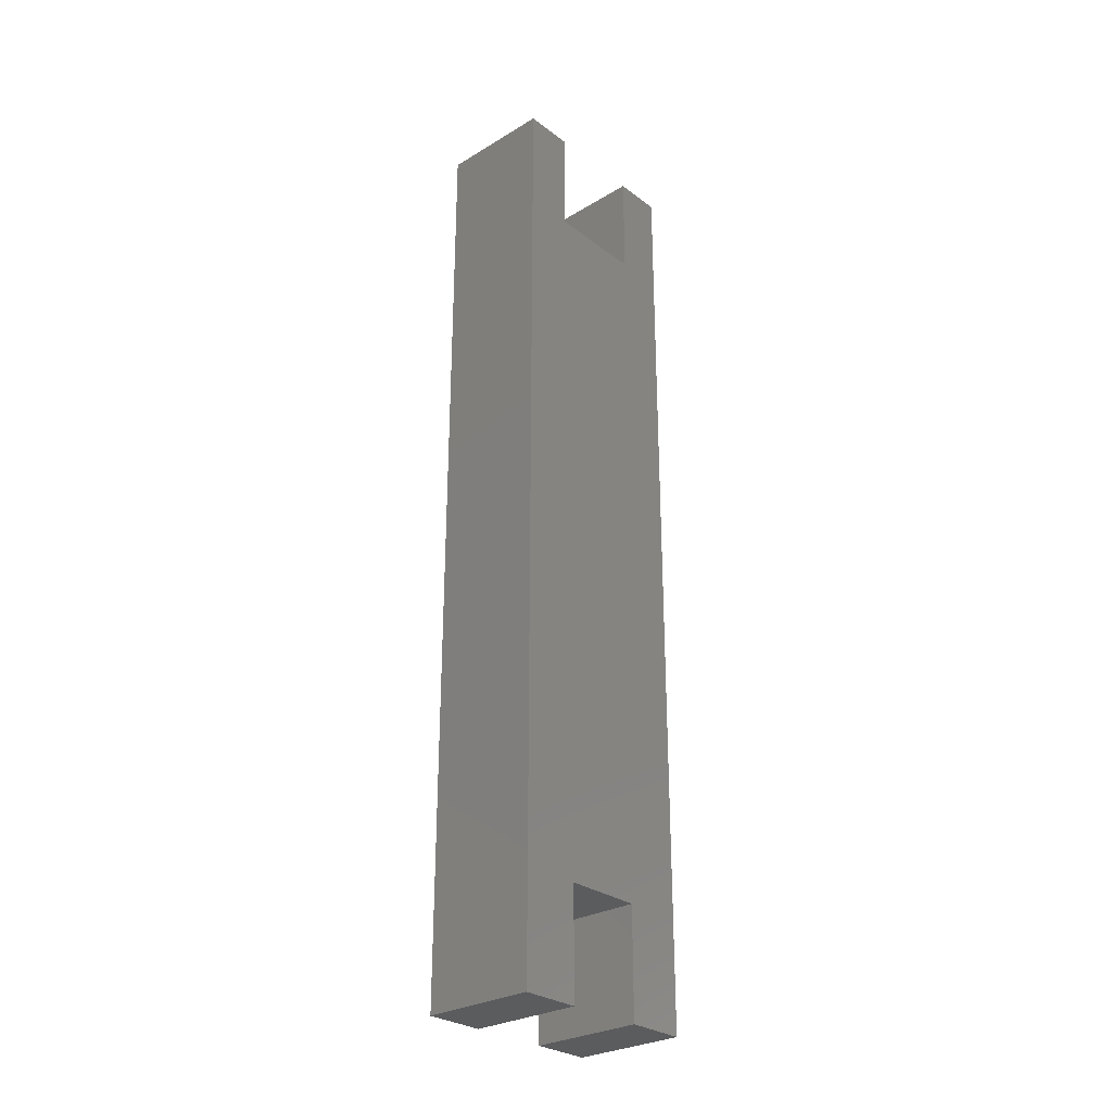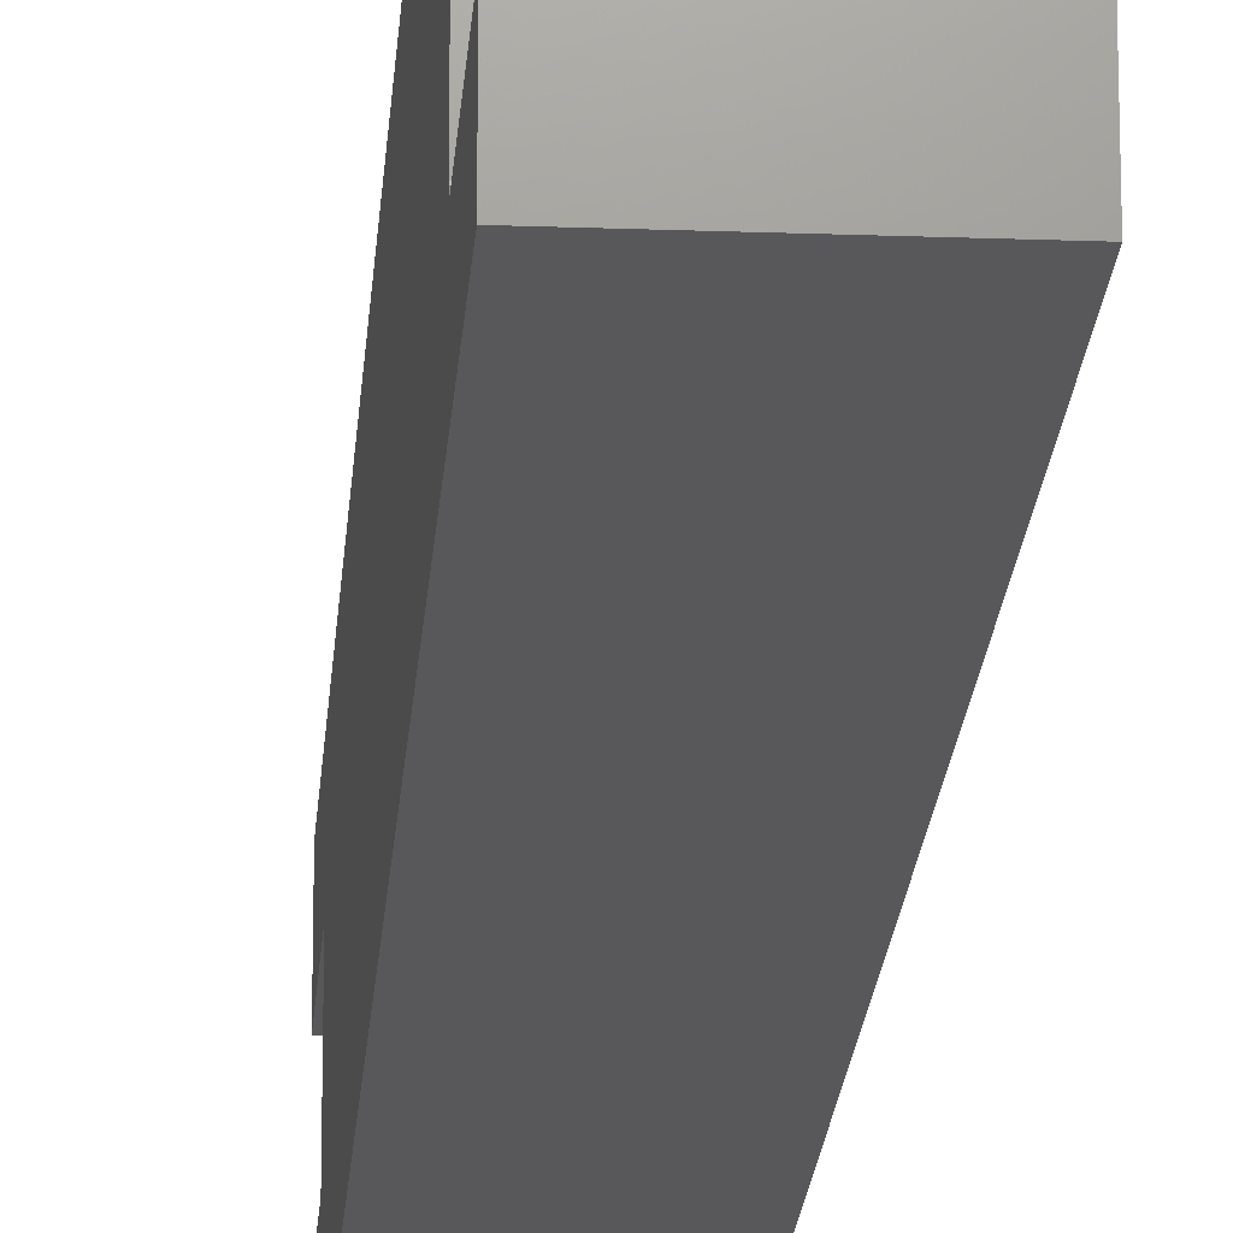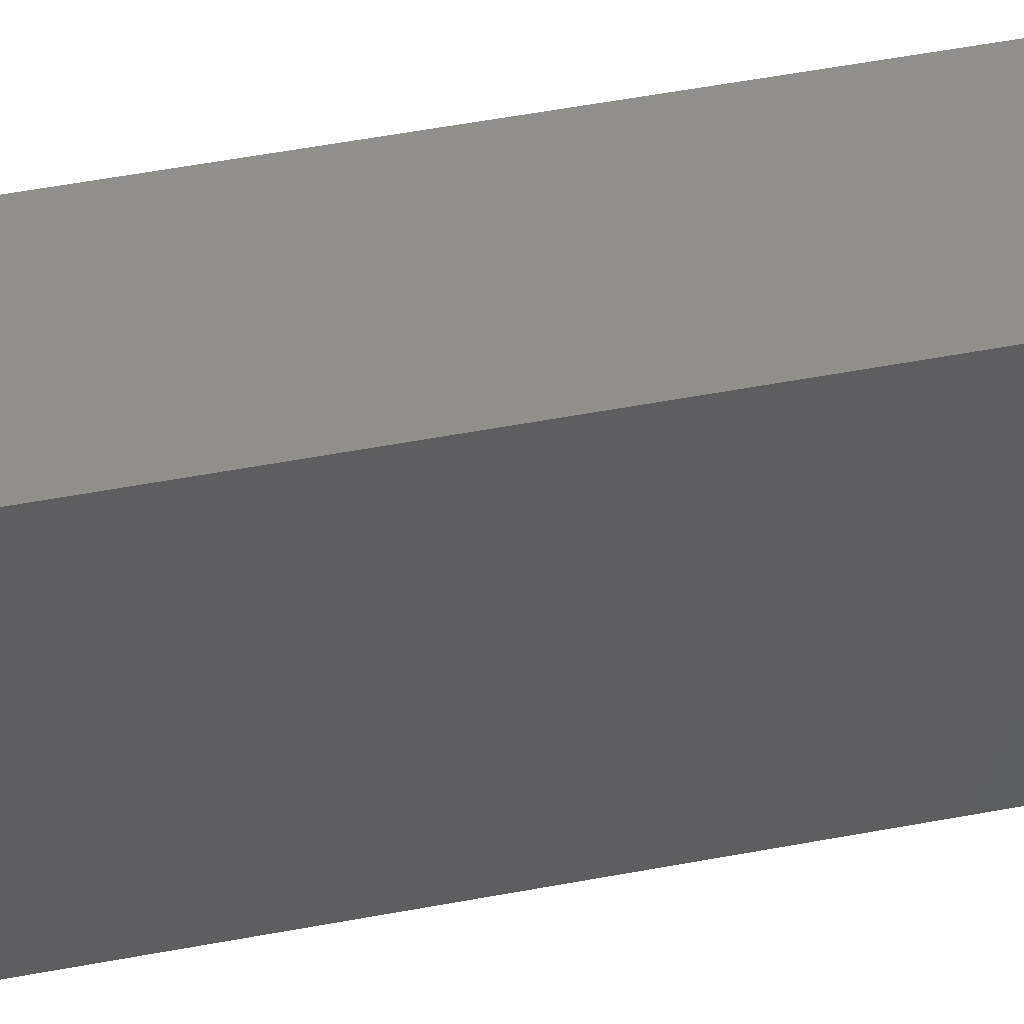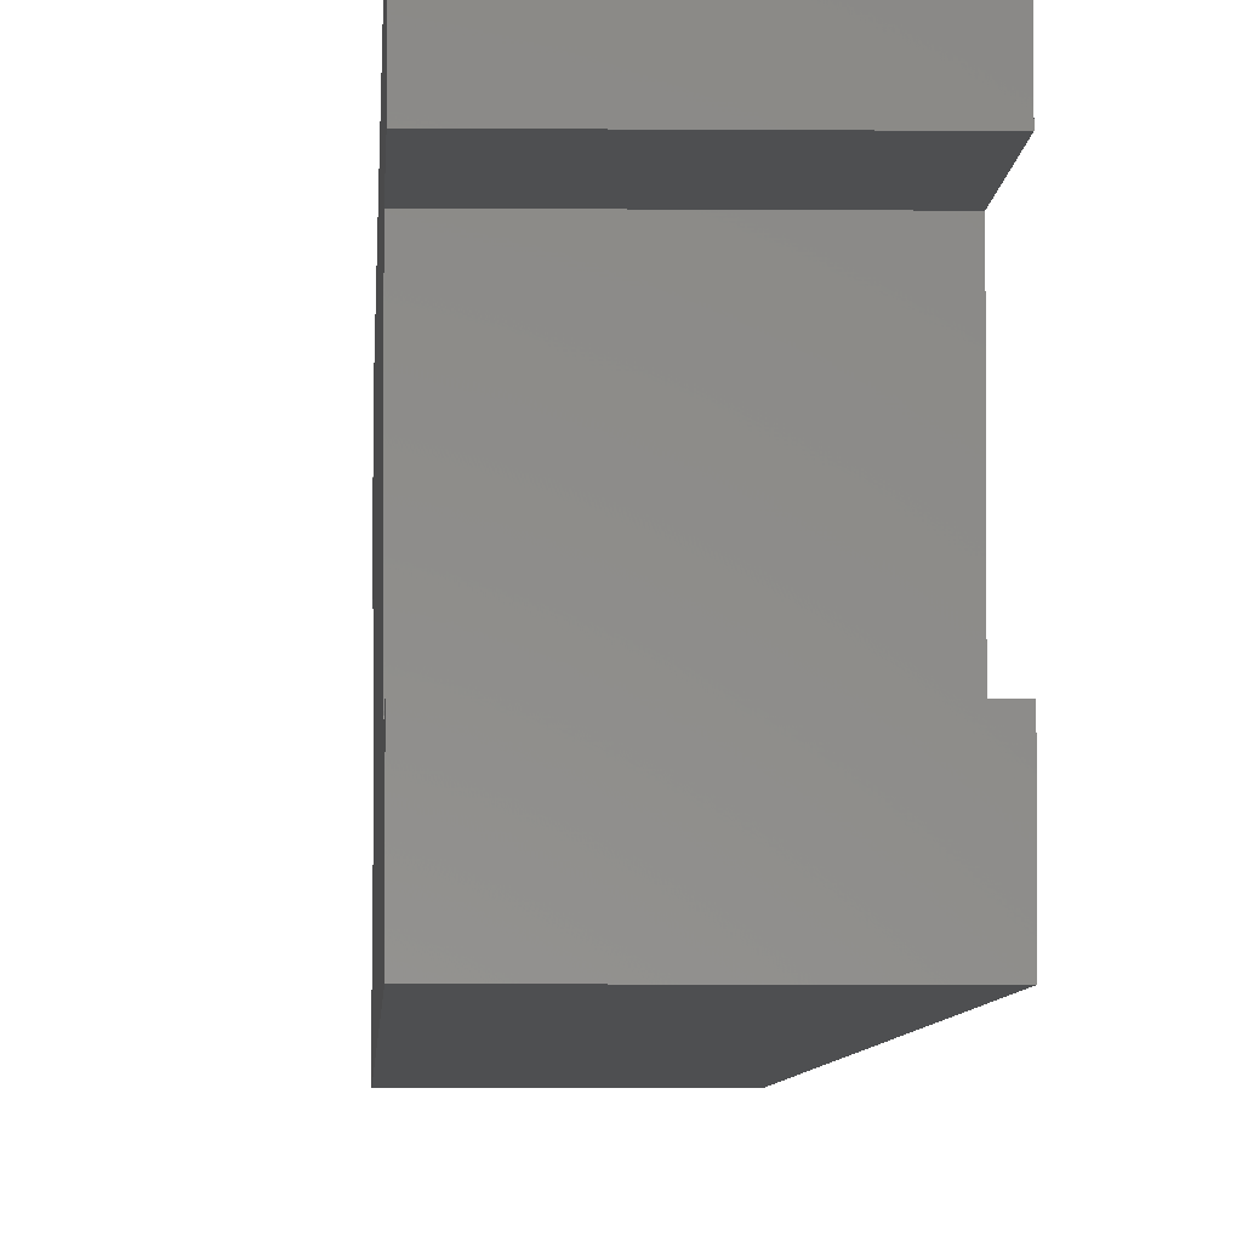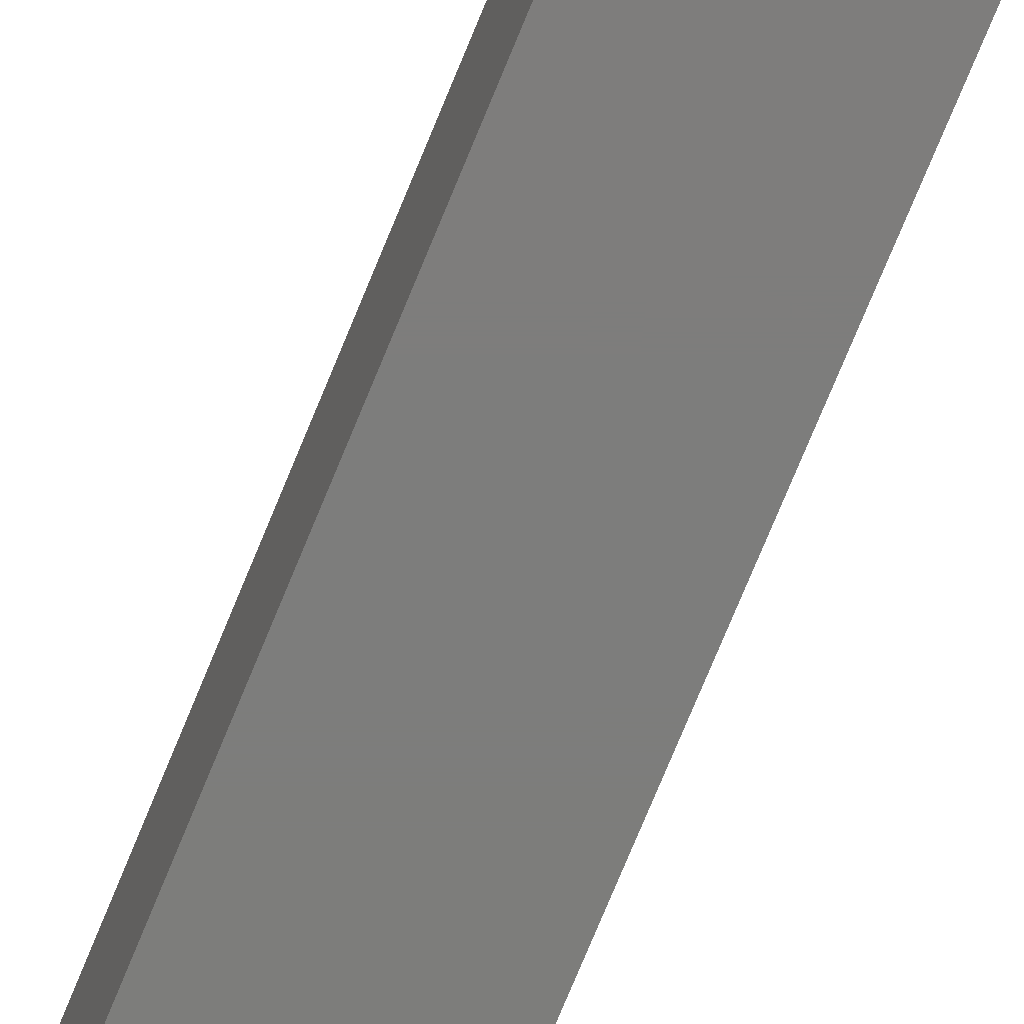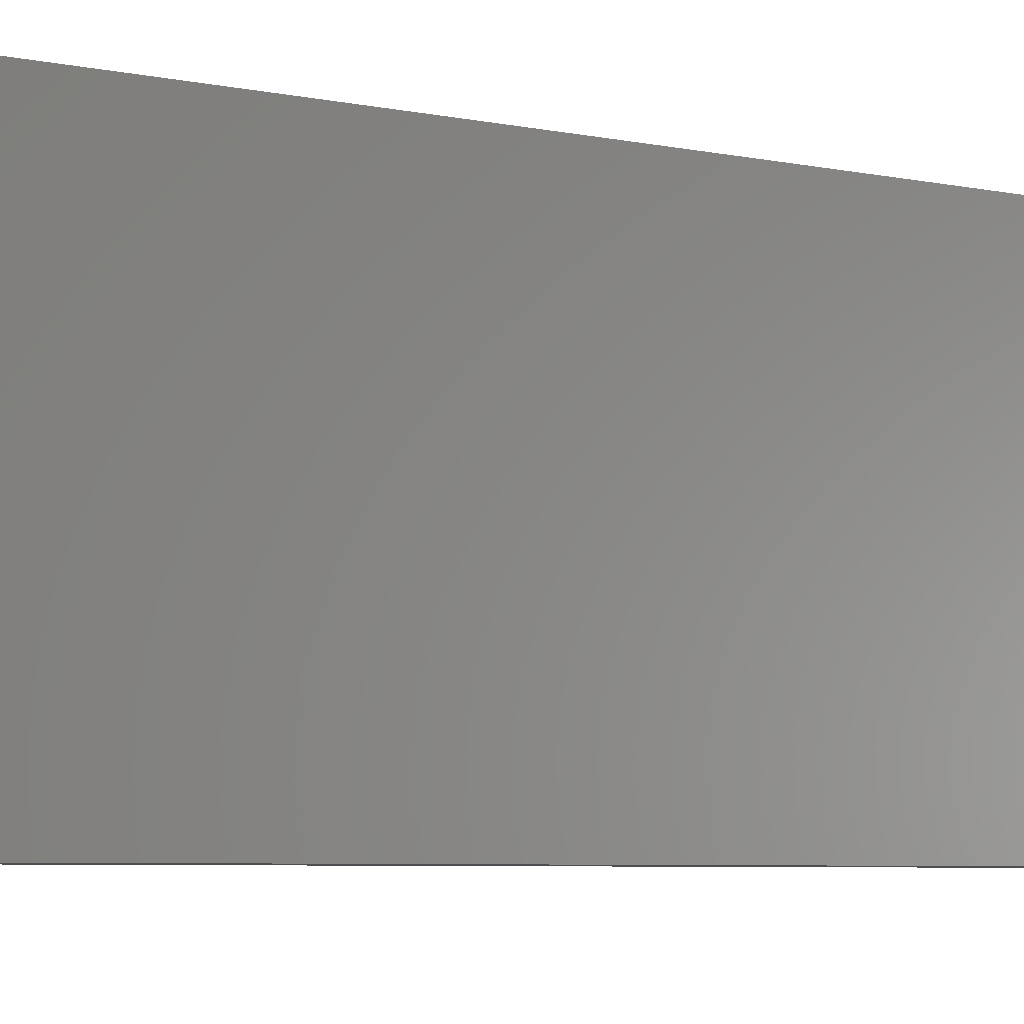
<metadata>
{"format":"stl","ext":"stl","renderer":"f3d","projection":"perspective","resolution":1024,"background":"white","views":[{"elev":-28.6,"azim":-138.1,"up":"+Z"},{"elev":-19.9,"azim":-3.9,"up":"+Y"},{"elev":48.3,"azim":-102.2,"up":"+Y"},{"elev":-4.4,"azim":-1.9,"up":"+Y"},{"elev":-76.7,"azim":157.5,"up":"+Y"},{"elev":-3.2,"azim":39.9,"up":"+Y"}]}
</metadata>
<code>
# stl→obj: 42 verts, 80 faces
v -1.481e-16 -0.3976 0.5841
v -1.665e-16 -0.3976 0.75
v 0.1797 -0.3976 0.5841
v 0.1797 -0.3976 0.75
v 0.1797 -0.4766 0.75
v -1.665e-16 -0.4766 0.75
v 0.1797 -0.4766 -0.75
v 0 -0.4766 -0.75
v 0.1797 -0.3818 -0.75
v 6.44e-34 -0.3818 -0.75
v -1.928e-17 -0.3818 -0.5763
v 0.1797 -0.3818 -0.5763
v -1.928e-17 -0.2555 -0.5763
v 1.503e-33 -0.2555 -0.75
v 0.1797 -0.2555 -0.5763
v 0.1797 -0.2555 -0.75
v 0.1797 -0.1608 -0.75
v 2.147e-33 -0.1608 -0.75
v 0.1797 -0.1608 0.75
v -1.665e-16 -0.1608 0.75
v 0.1797 -0.2397 0.75
v -1.665e-16 -0.2397 0.75
v -1.473e-16 -0.2397 0.5763
v 0.1797 -0.2397 0.5763
v -1.479e-16 -0.3975 0.5826
v -1.478e-16 -0.397 0.5811
v -1.476e-16 -0.3963 0.5798
v -1.475e-16 -0.3953 0.5786
v -1.474e-16 -0.3941 0.5776
v -1.473e-16 -0.3928 0.5769
v -1.473e-16 -0.3913 0.5765
v -1.473e-16 -0.3898 0.5763
v 0.1797 -0.3898 0.5763
v 0.1797 -0.3187 0.5763
v 0.1797 -0.3187 -0.5763
v 0.1797 -0.3941 0.5776
v 0.1797 -0.3928 0.5769
v 0.1797 -0.3913 0.5765
v 0.1797 -0.3953 0.5786
v 0.1797 -0.3963 0.5798
v 0.1797 -0.397 0.5811
v 0.1797 -0.3975 0.5826
f 1 2 3
f 3 2 4
f 4 2 5
f 5 2 6
f 5 6 7
f 7 6 8
f 7 8 9
f 9 8 10
f 10 11 9
f 9 11 12
f 13 14 15
f 15 14 16
f 16 14 17
f 17 14 18
f 17 18 19
f 19 18 20
f 19 20 21
f 21 20 22
f 22 23 21
f 21 23 24
f 22 20 23
f 13 11 23
f 13 23 20
f 13 20 18
f 13 18 14
f 6 2 1
f 6 1 11
f 6 11 10
f 6 10 8
f 11 1 25
f 11 25 26
f 11 26 27
f 11 27 28
f 11 28 29
f 11 29 30
f 11 30 31
f 11 31 32
f 11 32 23
f 32 33 23
f 23 33 34
f 23 34 24
f 13 15 11
f 11 15 35
f 11 35 12
f 28 36 29
f 29 36 37
f 29 37 30
f 30 37 38
f 30 38 31
f 31 38 33
f 31 33 32
f 36 28 39
f 39 28 27
f 39 27 40
f 40 27 26
f 40 26 41
f 41 26 25
f 41 25 42
f 42 25 1
f 42 1 3
f 3 4 5
f 35 15 24
f 19 21 24
f 19 24 15
f 19 15 16
f 19 16 17
f 12 35 24
f 12 24 34
f 12 34 33
f 12 33 38
f 12 38 37
f 12 37 36
f 12 36 39
f 12 39 40
f 12 40 41
f 12 41 42
f 12 42 3
f 12 3 5
f 12 5 7
f 12 7 9

</code>
